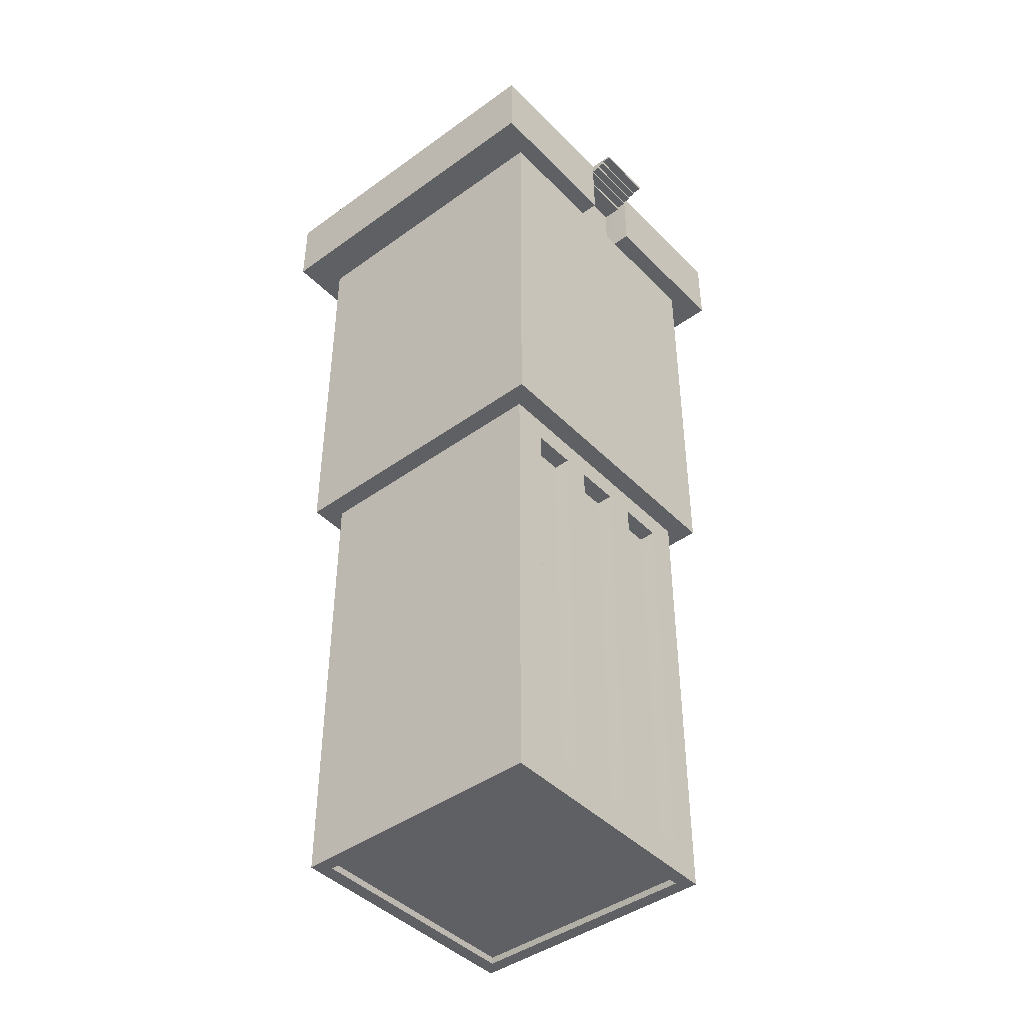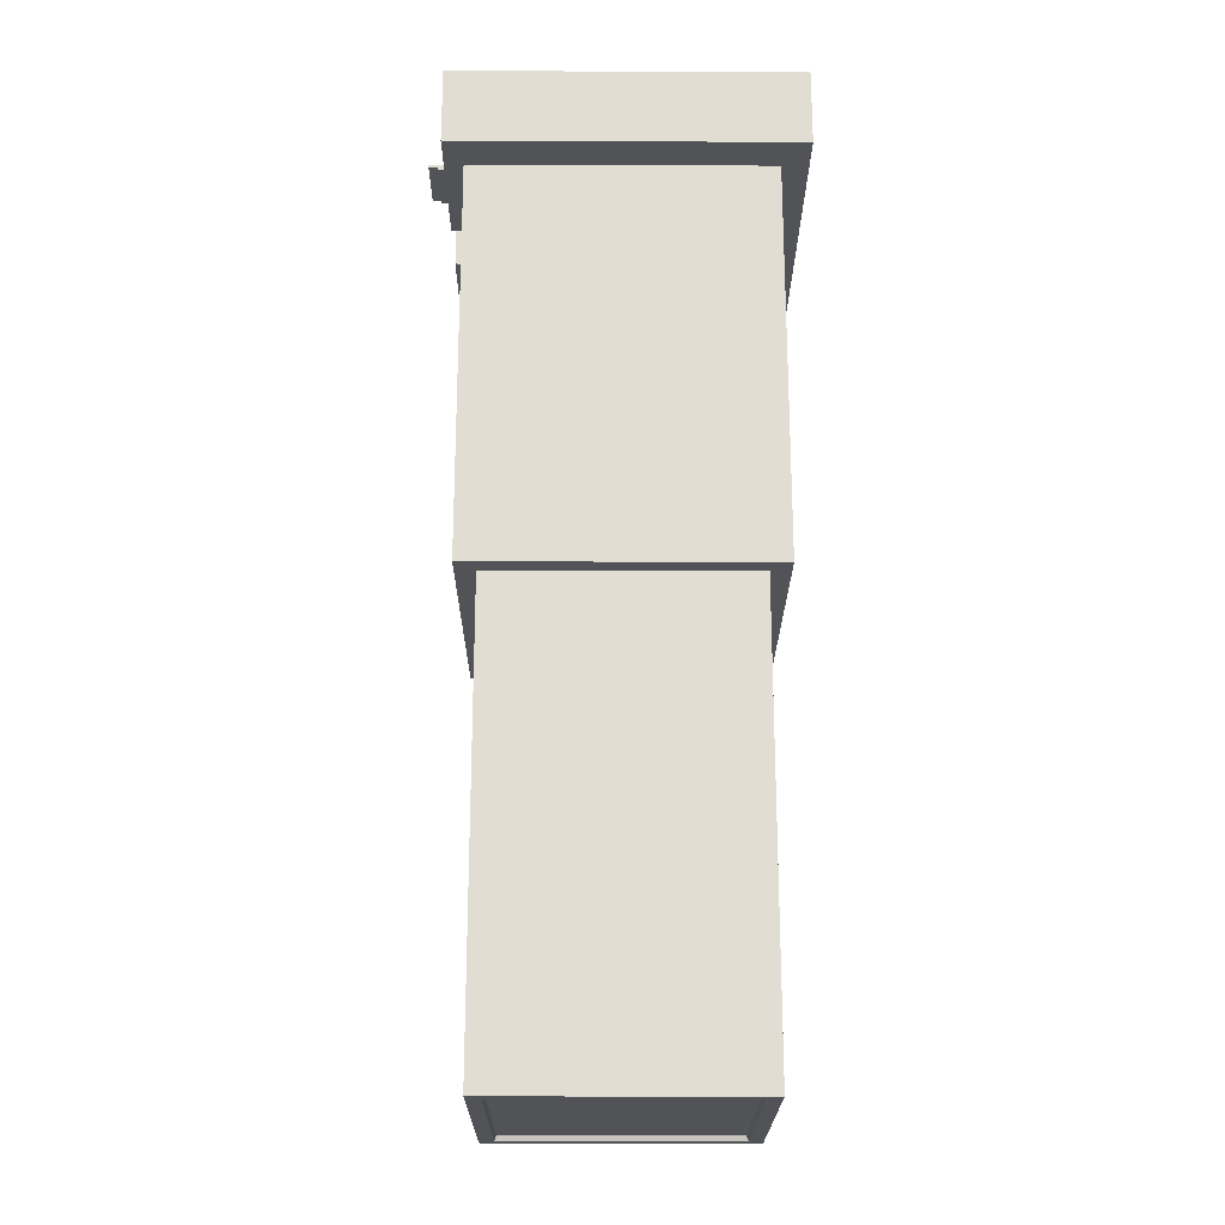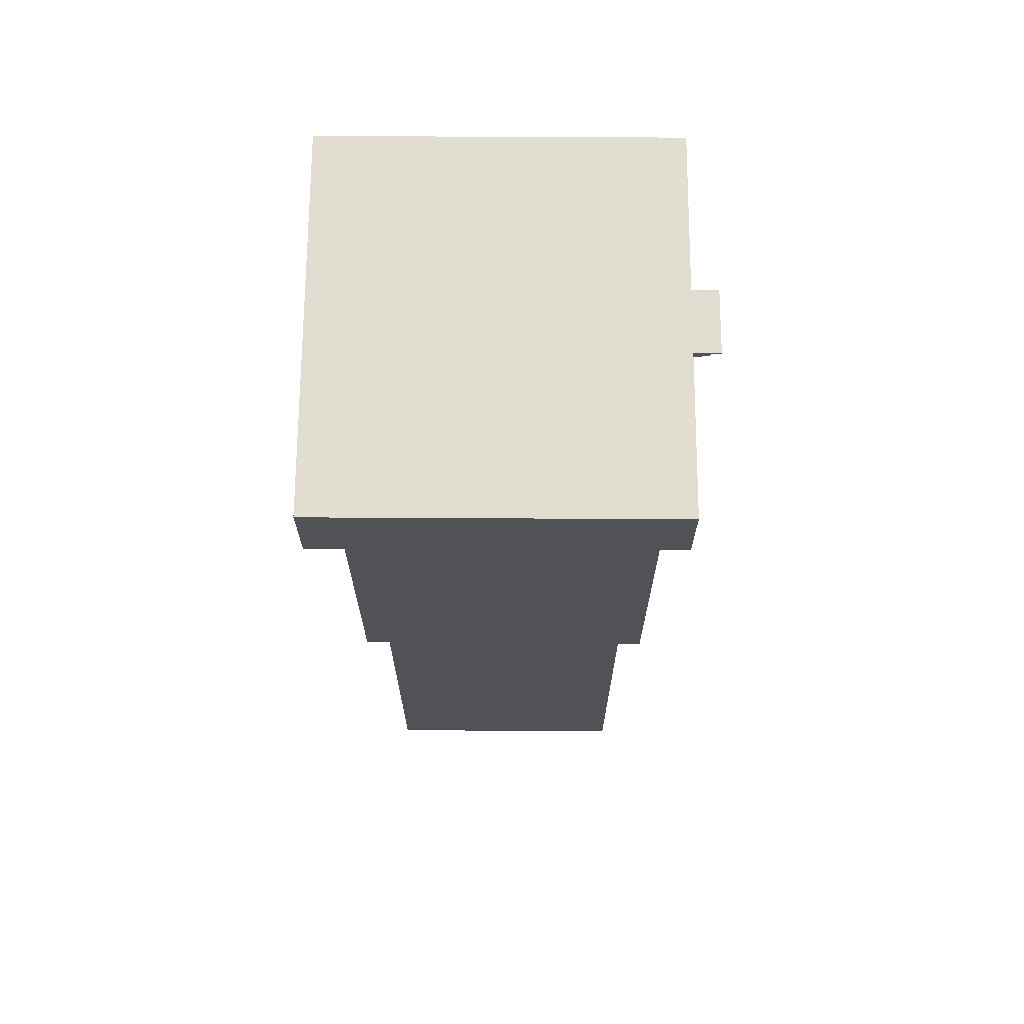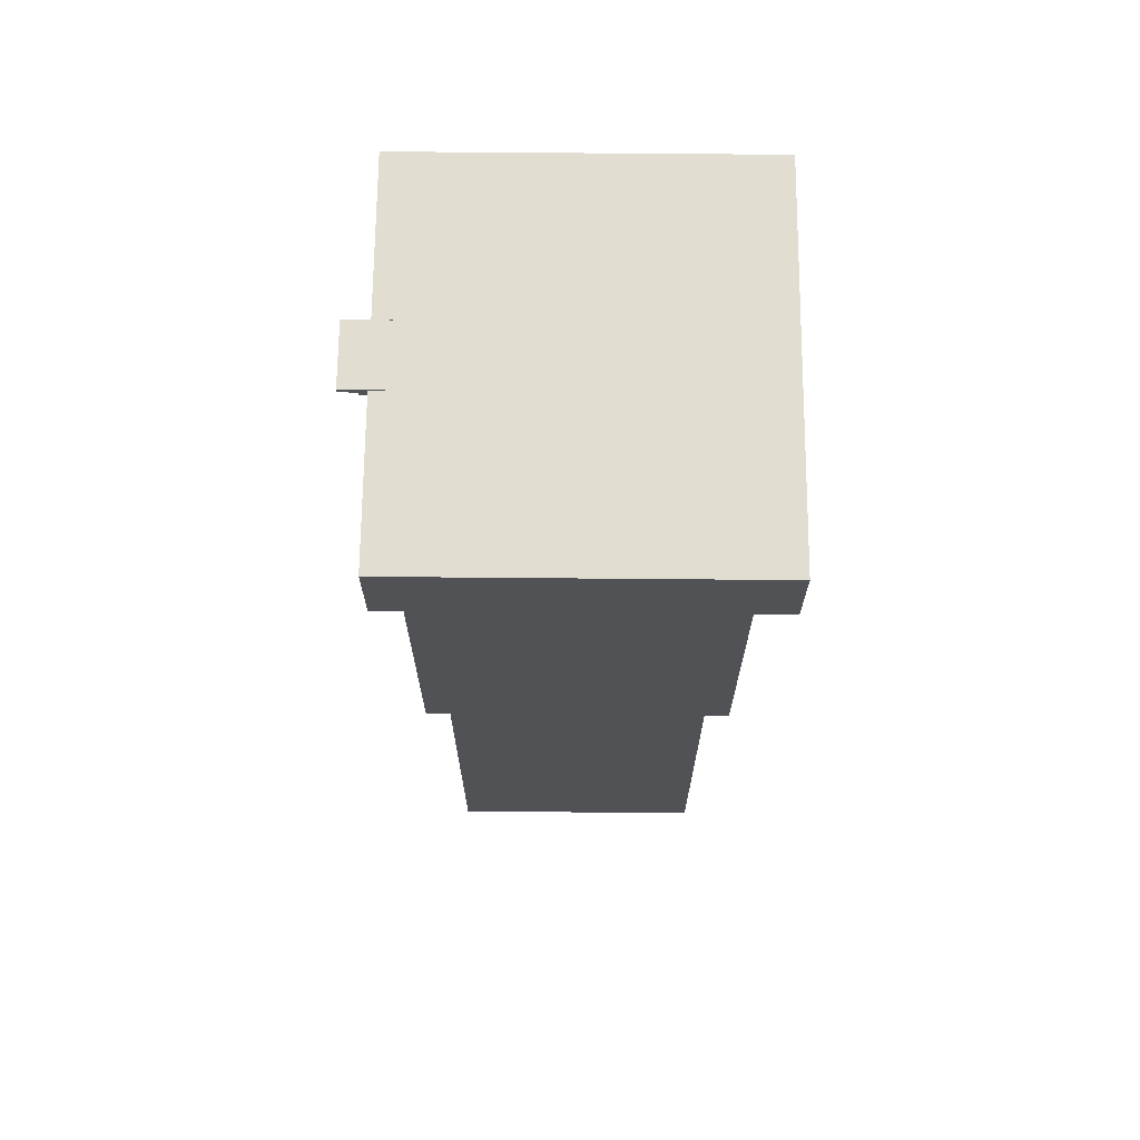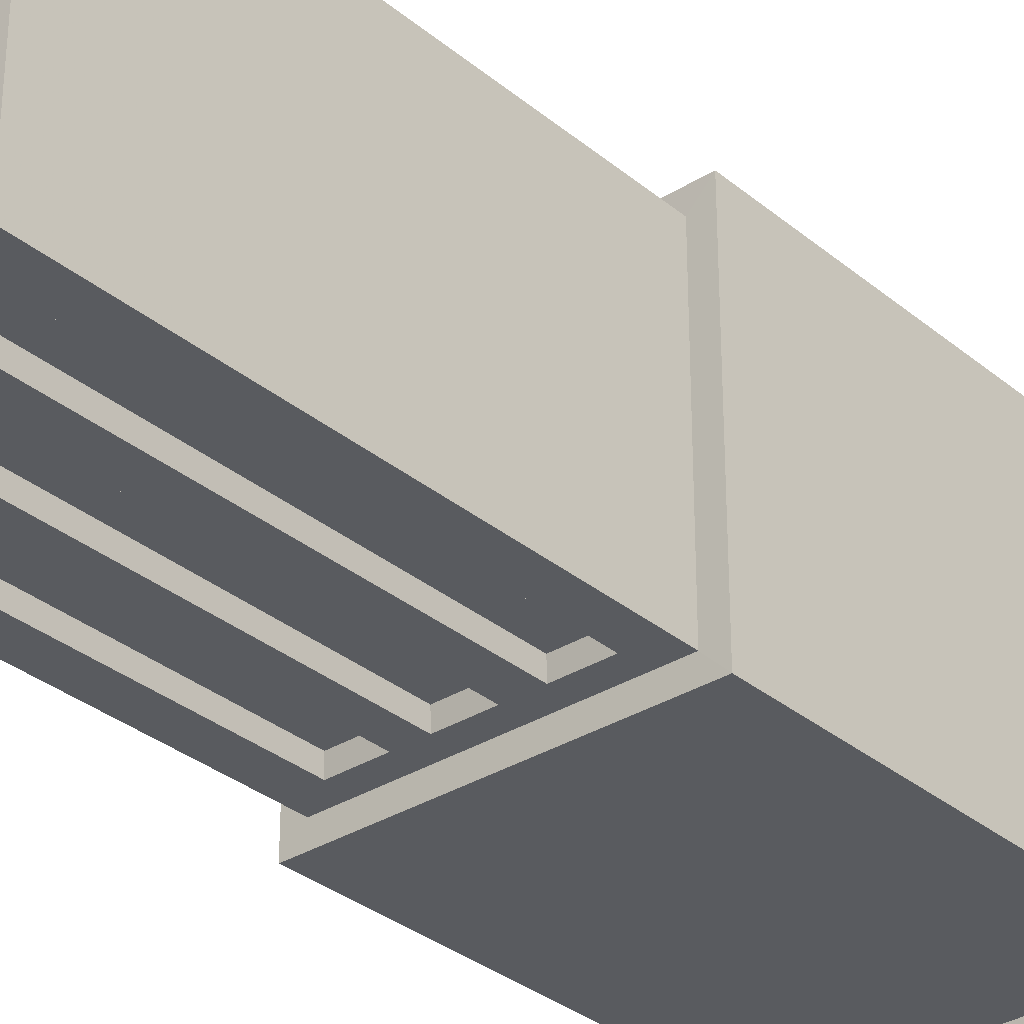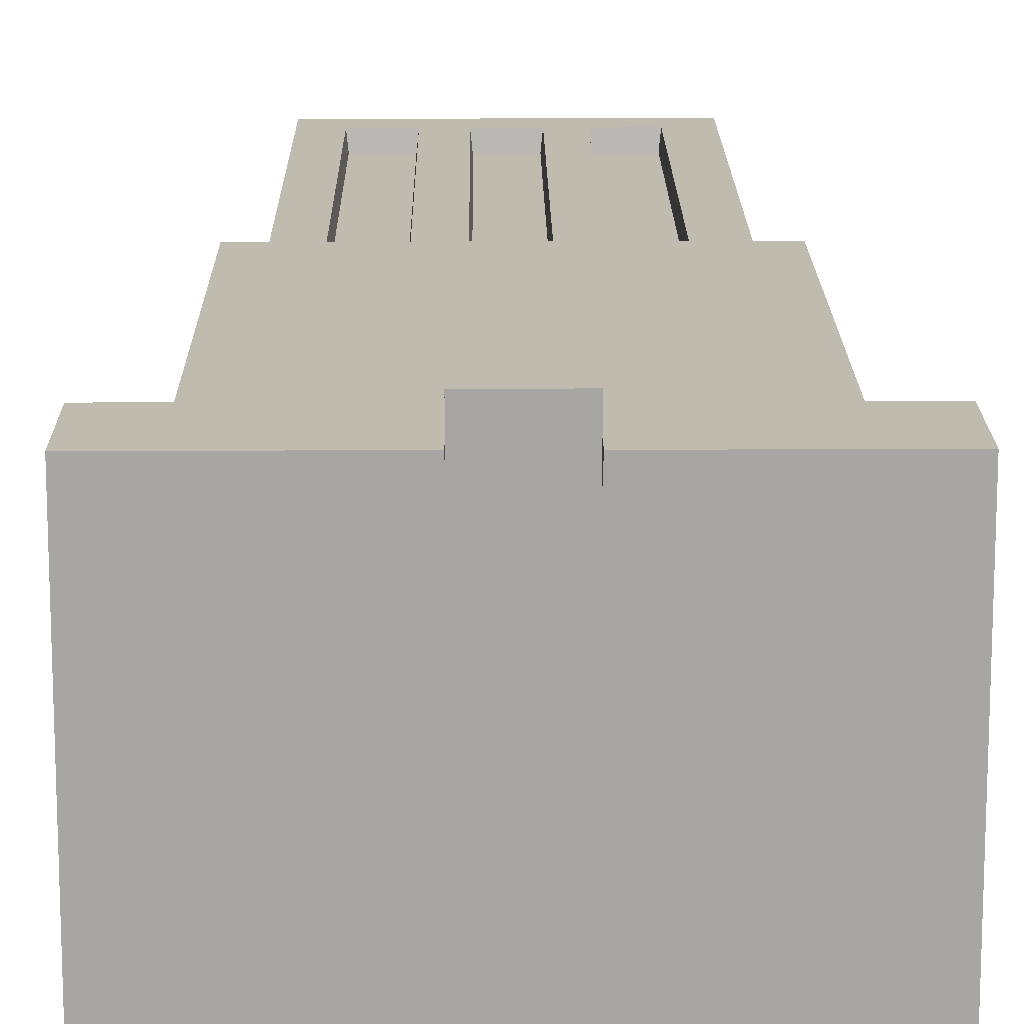
<metadata>
{"format":"obj","ext":"obj","renderer":"f3d","projection":"perspective","resolution":1024,"background":"white","views":[{"elev":-43.4,"azim":130.4,"up":"+Z"},{"elev":-21.7,"azim":-90.3,"up":"+Z"},{"elev":68.8,"azim":90.3,"up":"+Z"},{"elev":68.9,"azim":-89.5,"up":"+Z"},{"elev":-32.3,"azim":-138.9,"up":"+Y"},{"elev":15.9,"azim":-0.5,"up":"+Y"}]}
</metadata>
<code>
o buildings-comercial-07_Cube.098
v -16.67 5.041 4.63
v -16.67 1.956 4.63
v -17.08 1.681 4.63
v -17.08 5.235 4.63
v -15.45 5.041 4.63
v -15.46 5.235 4.63
v -16.67 5.041 0.4483
v -16.67 1.956 0.4483
v -13.59 1.956 4.63
v -13.19 1.681 4.63
v -17.08 1.681 5.428
v -17.08 5.235 5.428
v -15.45 5.041 5.276
v -15.46 5.235 5.276
v -13.59 5.041 0.4483
v -14.81 5.041 4.63
v -13.59 5.041 4.63
v -15.46 5.235 5.428
v -15.46 5.235 5.397
v -15.46 5.235 5.367
v -15.46 5.235 5.337
v -15.46 5.235 5.306
v -16.47 4.835 0.4473
v -16.47 2.161 0.4473
v -13.59 1.956 0.4483
v -13.19 5.235 4.63
v -13.19 1.681 5.428
v -16.67 1.956 5.428
v -16.67 5.041 5.428
v -15.45 5.041 5.306
v -14.81 5.041 5.276
v -13.8 4.835 0.4473
v -14.81 5.235 4.63
v -15.45 5.041 5.428
v -15.45 5.041 5.397
v -15.45 5.041 5.367
v -15.45 5.041 5.337
v -16.47 4.835 -4.24
v -16.47 2.161 -4.24
v -13.8 2.161 0.4473
v -13.19 5.235 5.428
v -13.59 1.956 5.428
v -13.59 5.041 5.428
v -14.81 5.041 5.428
v -14.81 4.97 5.428
v -15.38 4.967 5.428
v -15.45 5.13 5.306
v -15.45 5.13 5.276
v -14.81 5.13 5.276
v -16.15 4.835 0.2032
v -13.8 4.835 -4.24
v -14.15 4.835 -3.967
v -14.15 4.835 0.2032
v -14.61 4.835 0.2032
v -14.9 4.835 0.2032
v -15.36 4.835 0.2032
v -15.69 4.835 0.2032
v -16.15 4.835 -3.967
v -15.69 4.835 -3.967
v -15.36 4.835 -3.967
v -14.9 4.835 -3.967
v -14.61 4.835 -3.967
v -14.8 5.235 5.276
v -14.8 5.235 5.306
v -14.8 5.235 5.337
v -14.8 5.235 5.367
v -14.8 5.235 5.397
v -14.8 5.235 5.428
v -15.45 5.13 5.397
v -15.45 5.13 5.428
v -15.45 5.13 5.367
v -15.45 5.13 5.337
v -16.47 4.835 -4.293
v -16.47 2.161 -4.293
v -16.15 2.161 0.2032
v -13.8 2.161 -4.24
v -14.15 2.161 -3.967
v -14.61 2.161 -3.967
v -14.61 2.161 0.2032
v -14.9 2.161 0.2032
v -14.9 2.161 -3.967
v -15.36 2.161 -3.967
v -15.36 2.161 0.2032
v -15.69 2.161 0.2032
v -15.69 2.161 -3.967
v -16.15 2.161 -3.967
v -14.15 2.161 0.2032
v -14.81 5.041 5.397
v -14.81 5.13 5.397
v -14.81 5.13 5.428
v -14.81 5.13 5.306
v -14.81 5.041 5.306
v -13.8 4.835 -4.293
v -14.81 5.041 5.337
v -14.81 5.041 5.367
v -15.45 5.231 5.428
v -15.45 5.231 5.397
v -15.45 5.231 5.367
v -15.45 5.231 5.337
v -15.45 5.231 5.306
v -13.8 2.161 -4.293
v -16.33 4.693 -4.293
v -16.33 2.304 -4.293
v -14.81 5.13 5.367
v -14.81 5.231 5.397
v -14.81 5.231 5.428
v -14.81 5.231 5.306
v -14.81 5.13 5.337
v -13.94 4.693 -4.293
v -15.45 5.319 5.428
v -15.45 5.319 5.397
v -15.45 5.319 5.367
v -15.45 5.319 5.337
v -13.94 2.304 -4.293
v -16.3 4.67 -4.24
v -16.3 2.326 -4.24
v -14.81 5.231 5.367
v -14.81 5.319 5.397
v -14.81 5.319 5.428
v -14.81 5.231 5.337
v -13.96 4.67 -4.24
v -15.45 5.394 5.428
v -15.45 5.394 5.397
v -15.45 5.394 5.367
v -13.96 2.326 -4.24
v -14.81 5.319 5.367
v -14.81 5.394 5.397
v -14.81 5.394 5.428
v -14.81 5.319 5.337
v -15.45 5.493 5.428
v -15.45 5.493 5.397
v -14.81 5.394 5.367
v -14.81 5.493 5.397
v -14.81 5.493 5.428
v -15.71 4.677 -3.943
v -15.71 4.677 0.1796
v -15.71 2.319 0.1796
v -15.71 2.319 -3.943
v -16.14 2.319 0.1796
v -14.6 4.677 -3.943
v -14.6 4.677 0.1796
v -14.6 2.319 0.1796
v -14.6 2.319 -3.943
v -14.17 4.677 -3.943
v -14.17 2.319 -3.943
v -14.17 4.677 0.1796
v -14.17 2.319 0.1796
v -15.35 4.677 -3.943
v -15.35 4.677 0.1796
v -15.35 2.319 0.1796
v -15.35 2.319 -3.943
v -14.92 4.677 -3.943
v -14.92 2.319 -3.943
v -14.92 4.677 0.1796
v -14.92 2.319 0.1796
v -16.14 4.677 -3.943
v -16.14 4.677 0.1796
v -16.14 2.319 -3.943
v -15.45 4.926 5.276
v -15.45 4.926 4.63
v -14.81 4.926 4.63
v -14.81 4.926 5.276
f 7 8 2 1
f 4 3 11 12
f 5 1 4 6
f 14 13 5 6
f 15 7 1 5
f 14 12 22
f 24 40 25 8
f 10 9 17 26
f 3 10 27 11
f 11 28 29 12
f 30 13 14 22
f 34 35 19 18
f 23 24 8 7
f 29 34 18
f 35 36 20 19
f 36 37 21 20
f 37 30 22 21
f 38 39 24 23
f 10 26 41 27
f 3 2 9 10
f 28 11 27
f 48 47 91 49
f 32 53 54
f 60 61 38
f 41 64 65
f 36 71 72 37
f 37 72 47 30
f 39 38 73 74
f 82 83 84 85
f 76 78 81
f 24 80 40
f 89 90 44 88
f 43 41 68
f 47 100 107 91
f 76 51 32 40
f 38 51 93 73
f 92 94 65 64
f 94 95 66 65
f 66 95 88 67
f 88 44 68 67
f 69 70 96 97
f 107 100 99 120
f 71 69 97 98
f 72 71 98 99
f 47 72 99 100
f 76 39 74 101
f 95 104 89 88
f 103 74 73
f 90 89 105 106
f 70 90 106 96
f 92 91 108 94
f 51 76 101 93
f 94 108 104 95
f 102 73 93
f 97 96 110 111
f 98 97 111 112
f 99 98 112 113
f 96 106 119 110
f 115 116 103 102
f 114 101 74
f 89 104 117 105
f 106 105 118 119
f 129 113 112 126
f 108 91 107 120
f 121 115 102 109
f 109 93 101
f 104 108 120 117
f 99 113 129 120
f 111 110 122 123
f 112 111 123 124
f 110 119 128 122
f 116 125 114 103
f 121 125 116 115
f 105 117 126 118
f 119 118 127 128
f 125 121 109 114
f 117 120 129 126
f 126 112 124 132
f 123 122 130 131
f 132 124 123 127
f 122 128 134 130
f 118 126 132 127
f 128 127 133 134
f 127 123 131 133
f 133 131 130 134
f 31 16 161 162
f 31 92 64 63 33 16
f 62 78 79 54
f 52 77 78 62
f 54 79 87 53
f 77 52 53 87
f 60 82 83 56
f 61 81 82 60
f 56 83 80 55
f 81 61 55 80
f 58 86 75 50
f 59 85 86 58
f 50 75 84 57
f 85 59 57 84
f 139 75 86 158
f 77 87 147 145
f 149 56 55 154
f 58 50 157 156
f 82 81 153 151
f 142 79 78 143
f 156 157 136 135
f 148 149 154 152
f 140 141 146 144
f 142 143 145 147
f 150 151 153 155
f 139 158 138 137
f 52 62 140 144
f 136 57 59 135
f 146 53 52 144
f 143 78 77 145
f 155 80 83 150
f 60 56 149 148
f 59 58 156 135
f 150 83 82 151
f 86 85 138 158
f 85 84 137 138
f 141 54 53 146
f 81 80 155 153
f 61 60 148 152
f 84 75 139 137
f 154 55 61 152
f 62 54 141 140
f 50 57 136 157
f 87 79 142 147
f 16 17 15
f 15 5 16
f 12 14 6 4
f 8 25 9 2
f 12 21 22
f 12 18 19
f 12 20 21
f 20 12 19
f 31 49 91 92
f 25 15 17 9
f 12 29 18
f 42 28 27
f 43 44 45
f 30 47 48 13
f 61 55 54 62
f 23 57 50
f 32 55 56
f 32 52 53
f 32 54 55
f 56 57 23
f 32 51 52
f 56 23 32
f 58 23 50
f 61 51 38
f 56 60 59 57
f 62 52 51
f 38 23 58
f 26 33 63 41
f 38 58 59
f 61 62 51
f 38 59 60
f 34 70 69 35
f 41 67 68
f 66 67 41
f 65 66 41
f 41 63 64
f 35 69 71 36
f 78 79 80 81
f 86 75 24
f 86 24 39
f 39 85 86
f 43 42 27 41
f 39 82 85
f 81 39 76
f 76 77 78
f 81 82 39
f 84 24 75
f 77 76 40
f 40 79 87
f 87 77 40
f 83 24 84
f 24 83 80
f 80 79 40
f 44 43 68
f 102 103 73
f 109 102 93
f 103 114 74
f 114 109 101
f 1 2 3 4
f 40 32 15 25
f 32 23 7 15
f 26 17 16 33
f 13 48 49 31
f 162 161 160 159
f 5 13 159 160
f 16 5 160 161
f 13 31 162 159
f 46 34 29
f 42 45 46 28
f 34 46 70
f 46 45 90 70
f 46 29 28
f 42 43 45
f 90 45 44

</code>
